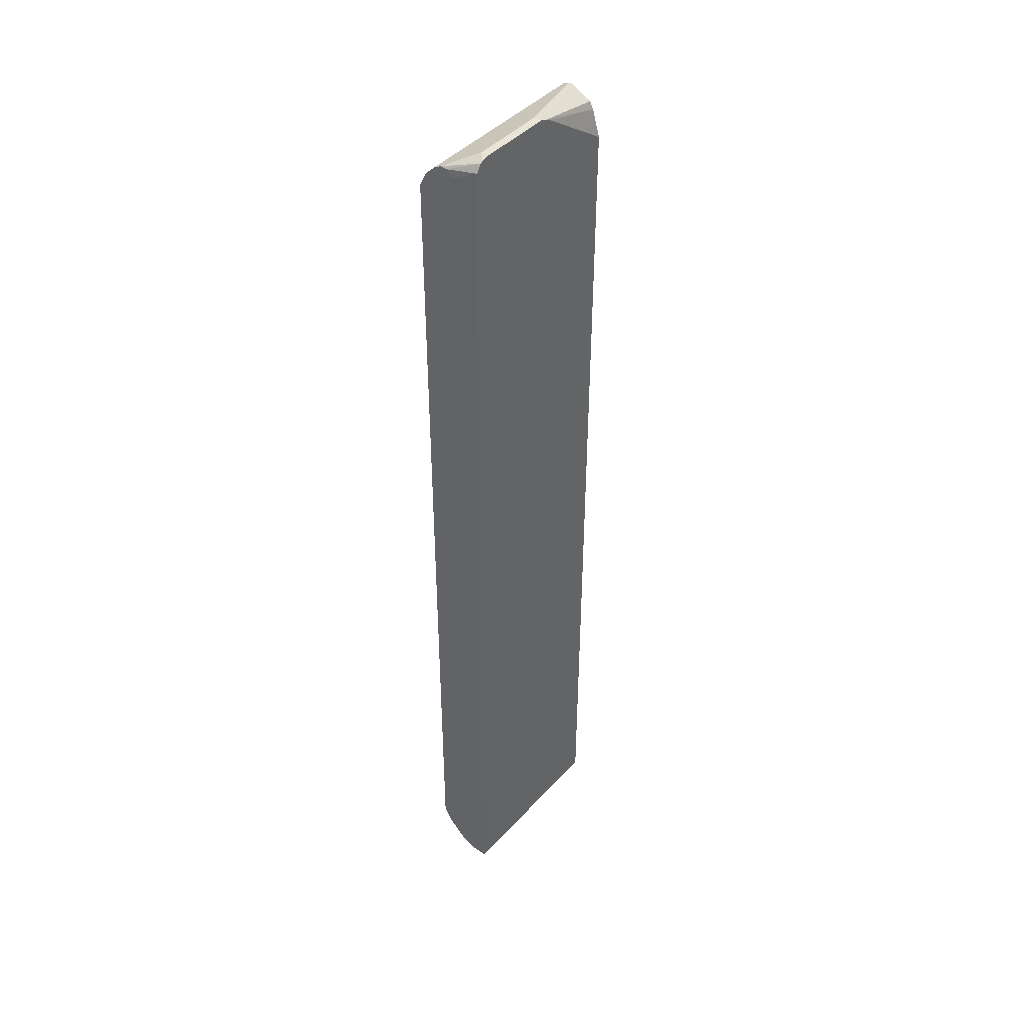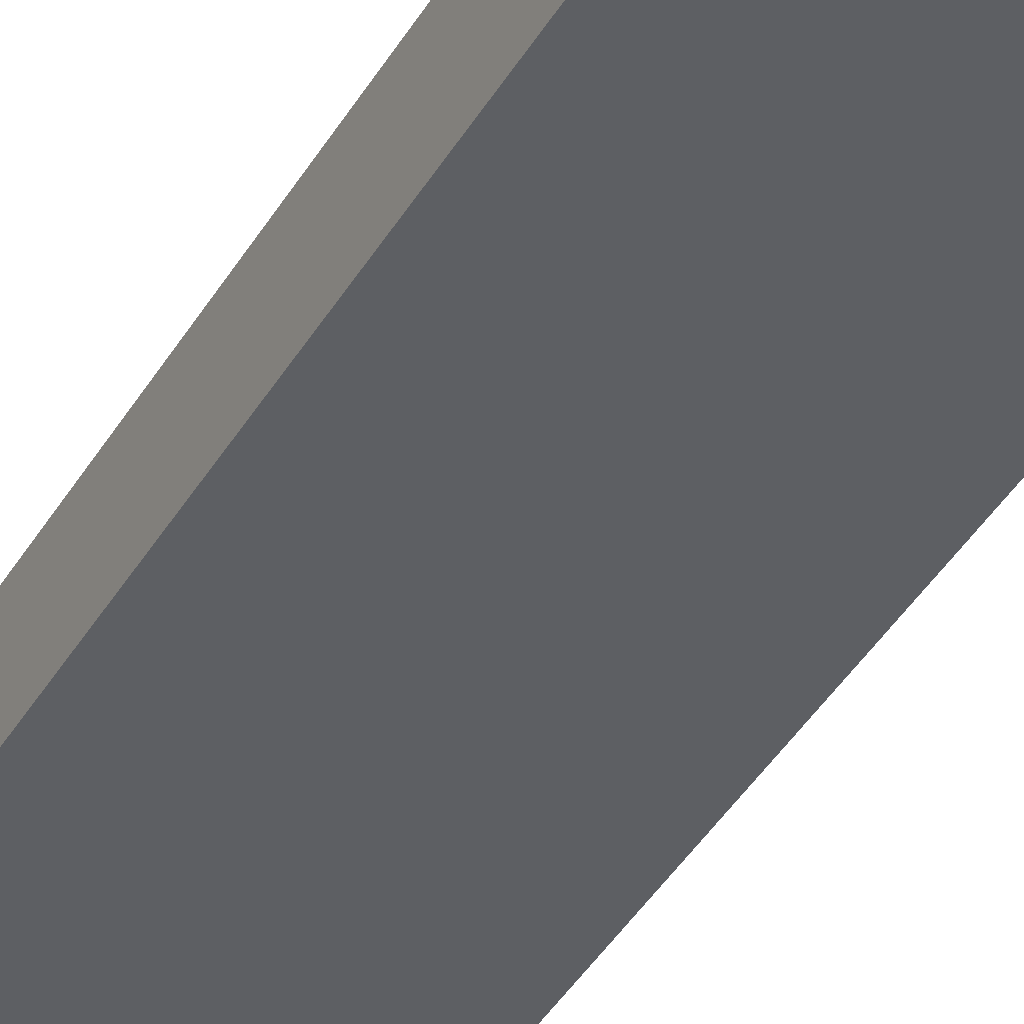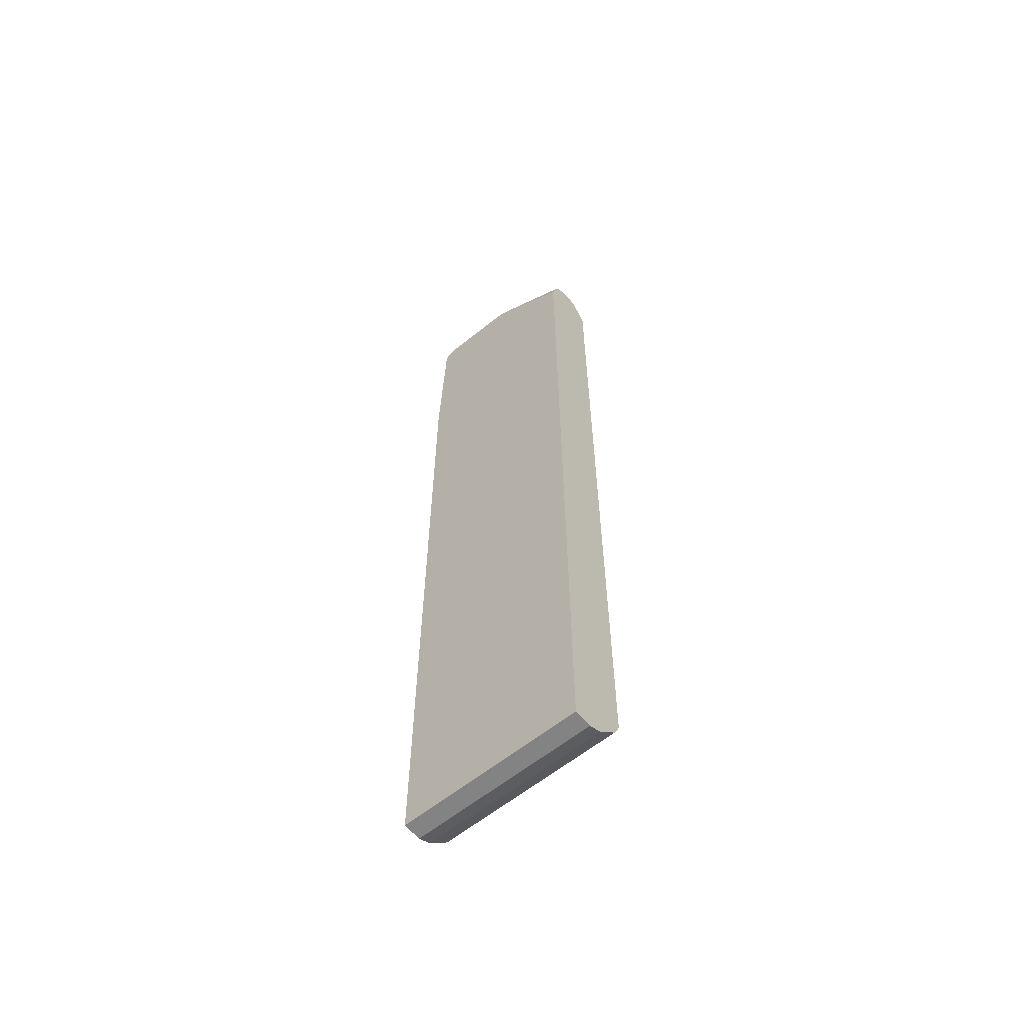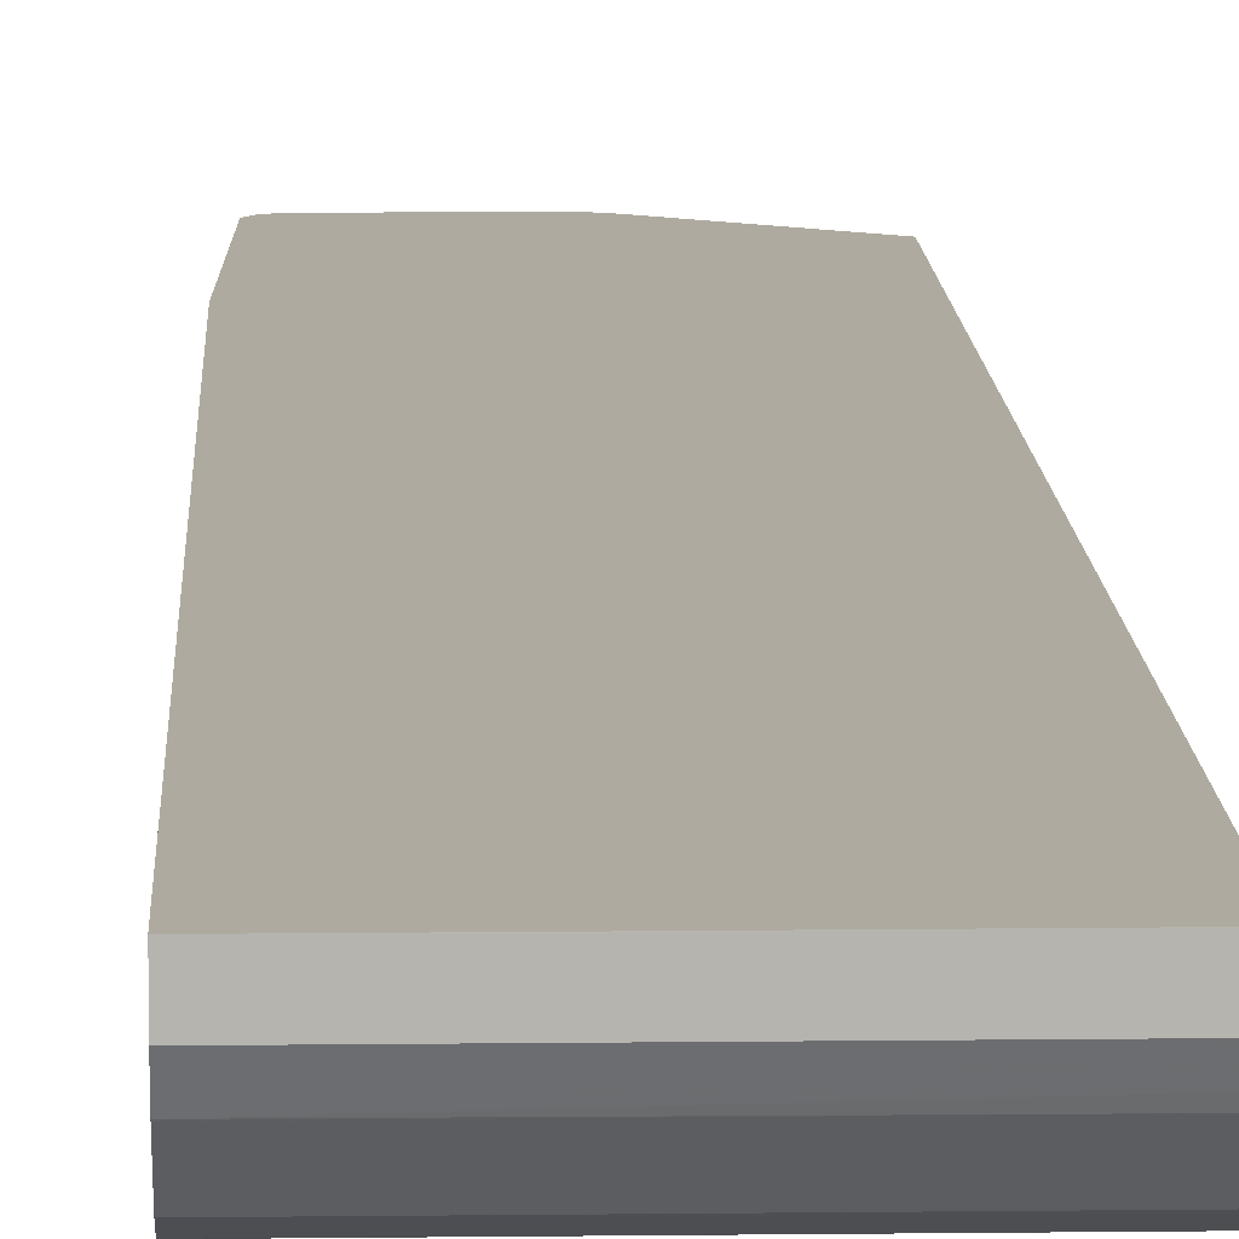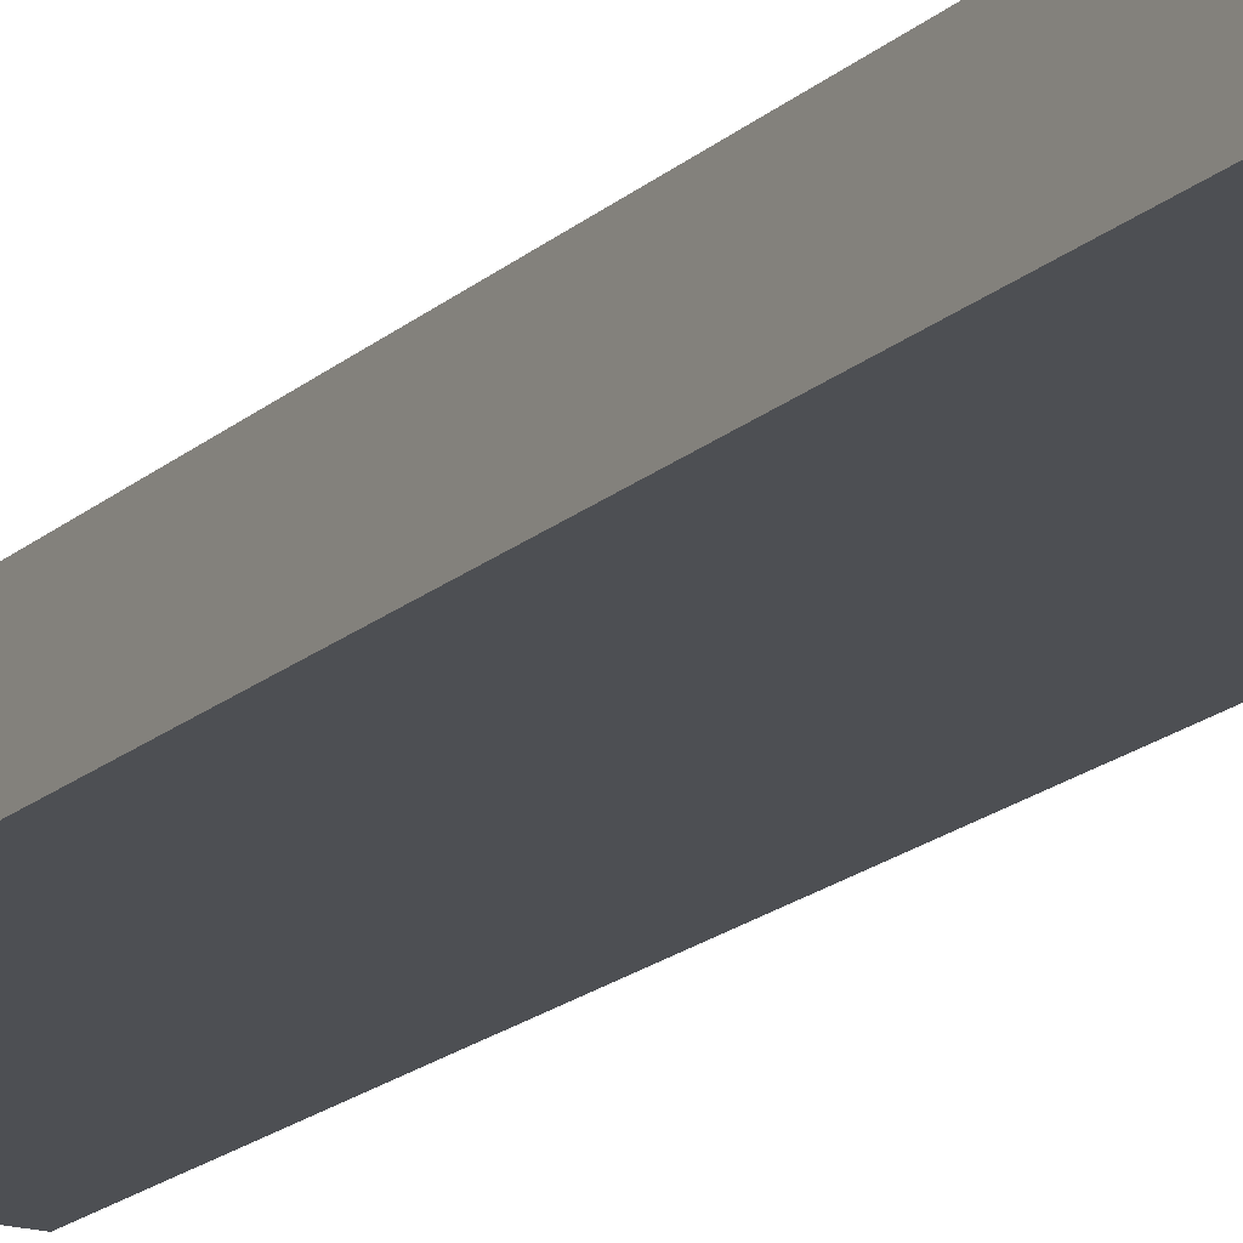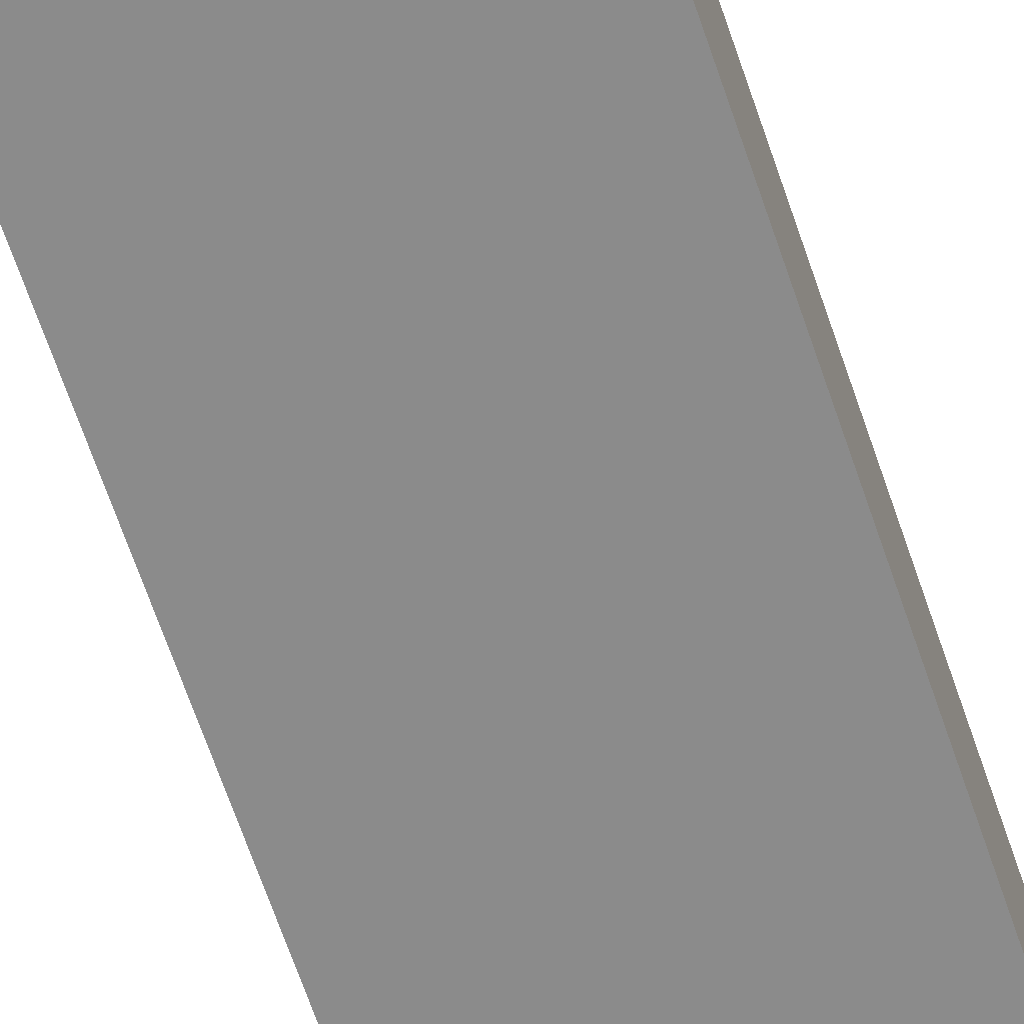
<metadata>
{"format":"obj","ext":"obj","renderer":"f3d","projection":"perspective","resolution":1024,"background":"white","views":[{"elev":42.8,"azim":128.5,"up":"+Z"},{"elev":-40.2,"azim":-27.6,"up":"+Y"},{"elev":-61.2,"azim":-140.6,"up":"+Z"},{"elev":9.5,"azim":178.1,"up":"+Y"},{"elev":-17.7,"azim":149.1,"up":"+Y"},{"elev":-63.8,"azim":18.4,"up":"+Y"}]}
</metadata>
<code>
v 0.1182 -0.04777 0.8001
v 0.2688 -8.26e-06 0.8241
v 0.1182 -0.0418 0.8001
v 0.1182 -0.05733 0.7954
v 0.3941 -8.26e-06 0.8241
v 0.2688 0.01329 0.8241
v 0.2553 0.01329 0.8196
v 0.1182 -0.03464 0.7965
v 0.1182 -0.05971 0.7941
v 0.431 -0.05971 0.7941
v 0.431 -0.05269 0.7977
v 0.4091 0.01329 0.8207
v 0.3941 0.01329 0.8241
v 0.431 -0.04777 0.8001
v 0.2442 0.01329 0.8128
v 0.1182 -8.26e-06 0.7702
v 0.1182 -0.002395 0.7751
v 0.1182 -0.00598 0.7822
v 0.1182 -0.01075 0.7846
v 0.1182 -0.07763 0.7762
v 0.431 -0.07763 0.7762
v 0.4122 0.01329 0.8191
v 0.431 -0.03793 0.7996
v 0.1182 0.01329 0.7252
v 0.1182 -0.07882 0.7739
v 0.431 -0.08114 0.7693
v 0.4207 0.01329 0.8061
v 0.431 -0.03619 0.7994
v 0.1182 0.01329 -0.8241
v 0.1182 -0.08599 0.7596
v 0.431 -0.08958 0.7523
v 0.431 -0.0274 0.7872
v 0.431 0.01329 0.5102
v 0.431 0.01329 -0.8241
v 0.1182 -0.01792 -0.8241
v 0.1182 -0.08958 0.7523
v 0.431 -0.08958 -0.7523
v 0.431 -0.01792 -0.8241
v 0.431 -0.0411 -0.8125
v 0.1182 -0.03464 -0.8157
v 0.1182 -0.08958 -0.7523
v 0.431 -0.08923 -0.7531
v 0.431 -0.0418 -0.812
v 0.1182 -0.0418 -0.812
v 0.1182 -0.08599 -0.7596
v 0.431 -0.08325 -0.7651
v 0.431 -0.07763 -0.7762
v 0.1182 -0.07763 -0.7762
v 0.1182 -0.08002 -0.7715
f 14 23 22
f 10 33 32
f 10 32 28
f 10 28 23
f 10 14 11
f 12 14 22
f 15 24 16
f 10 34 33
f 10 23 14
f 10 38 34
f 10 31 37
f 10 43 39
f 10 47 43
f 10 46 47
f 10 42 46
f 10 37 42
f 10 26 31
f 10 21 26
f 20 25 21
f 9 21 10
f 10 39 38
f 21 25 26
f 42 45 49
f 22 28 27
f 9 20 21
f 47 49 48
f 46 49 47
f 43 48 44
f 43 47 48
f 42 49 46
f 41 45 42
f 39 44 40
f 39 43 44
f 37 41 42
f 35 39 40
f 35 38 39
f 31 41 37
f 31 36 41
f 30 36 31
f 29 38 35
f 29 34 38
f 27 32 33
f 27 28 32
f 26 30 31
f 25 30 26
f 22 23 28
f 7 19 8
f 4 9 10
f 7 17 18
f 1 25 20
f 1 30 25
f 1 36 30
f 1 41 36
f 1 45 41
f 1 49 45
f 1 48 49
f 1 44 48
f 1 40 44
f 1 20 9
f 1 29 35
f 1 16 24
f 1 17 16
f 1 18 17
f 1 19 18
f 1 8 19
f 1 3 8
f 1 6 3
f 1 2 6
f 7 18 19
f 1 24 29
f 1 9 4
f 1 35 40
f 2 5 13
f 7 16 17
f 1 4 2
f 7 15 16
f 6 15 7
f 6 24 15
f 6 29 24
f 6 34 29
f 6 27 33
f 6 22 27
f 6 12 22
f 6 13 12
f 6 33 34
f 5 14 12
f 5 11 14
f 5 12 13
f 4 11 5
f 4 10 11
f 3 7 8
f 3 6 7
f 2 4 5
f 2 13 6

</code>
